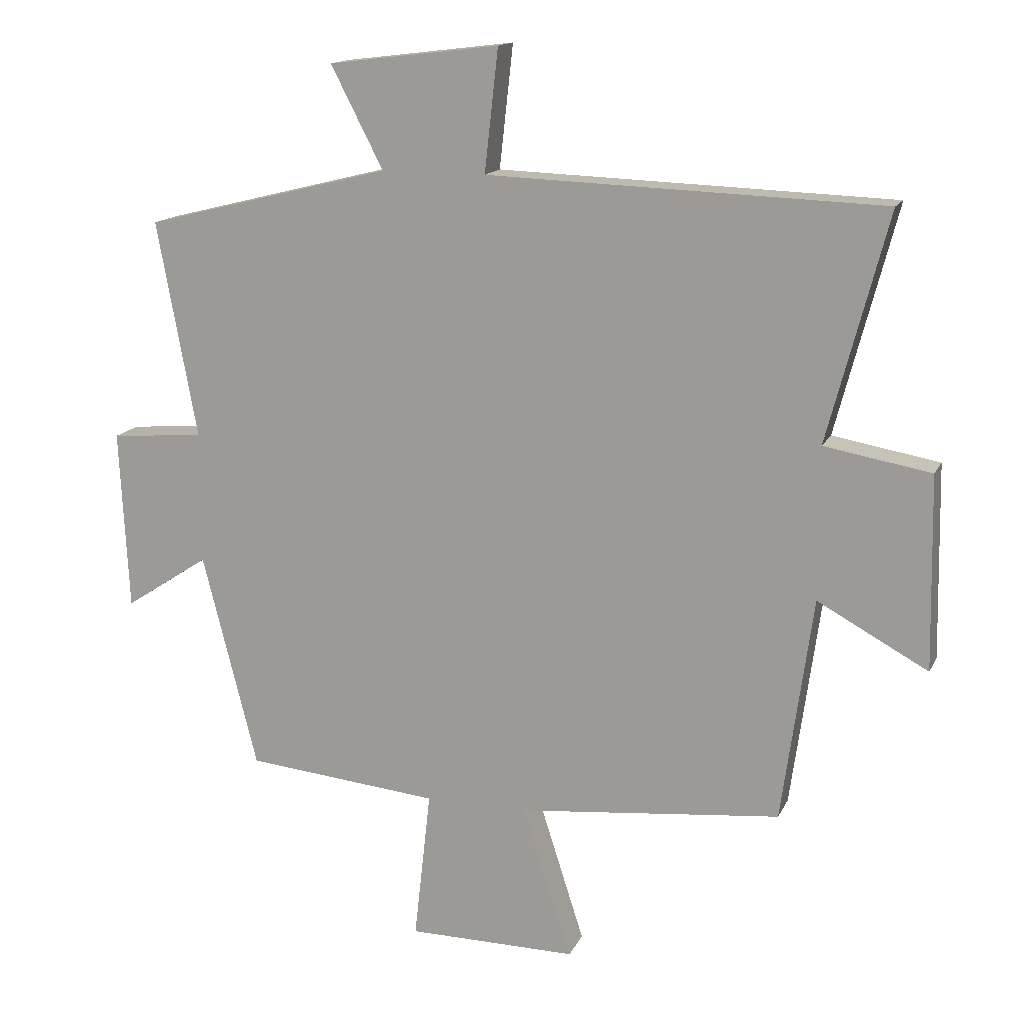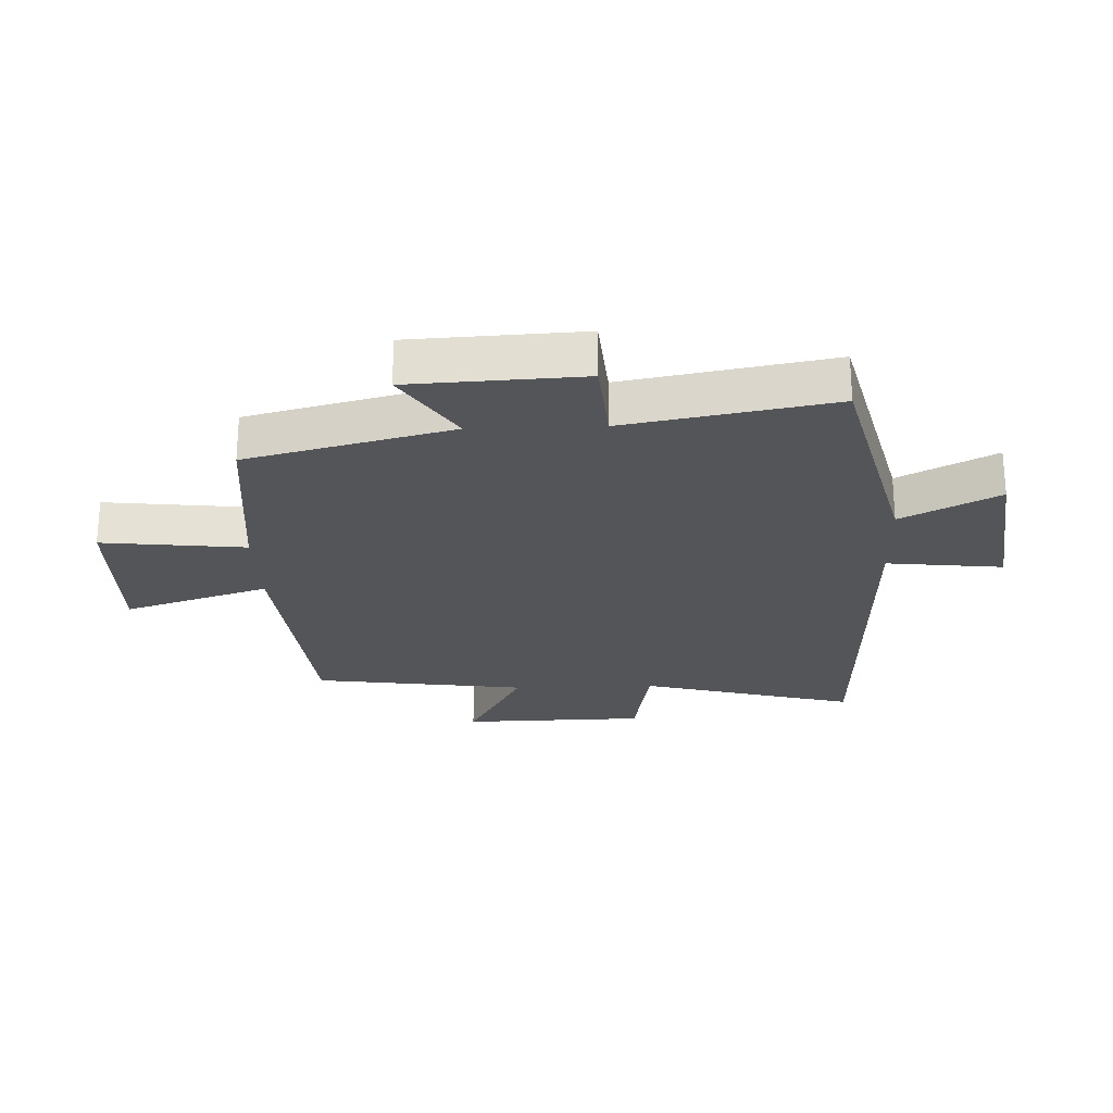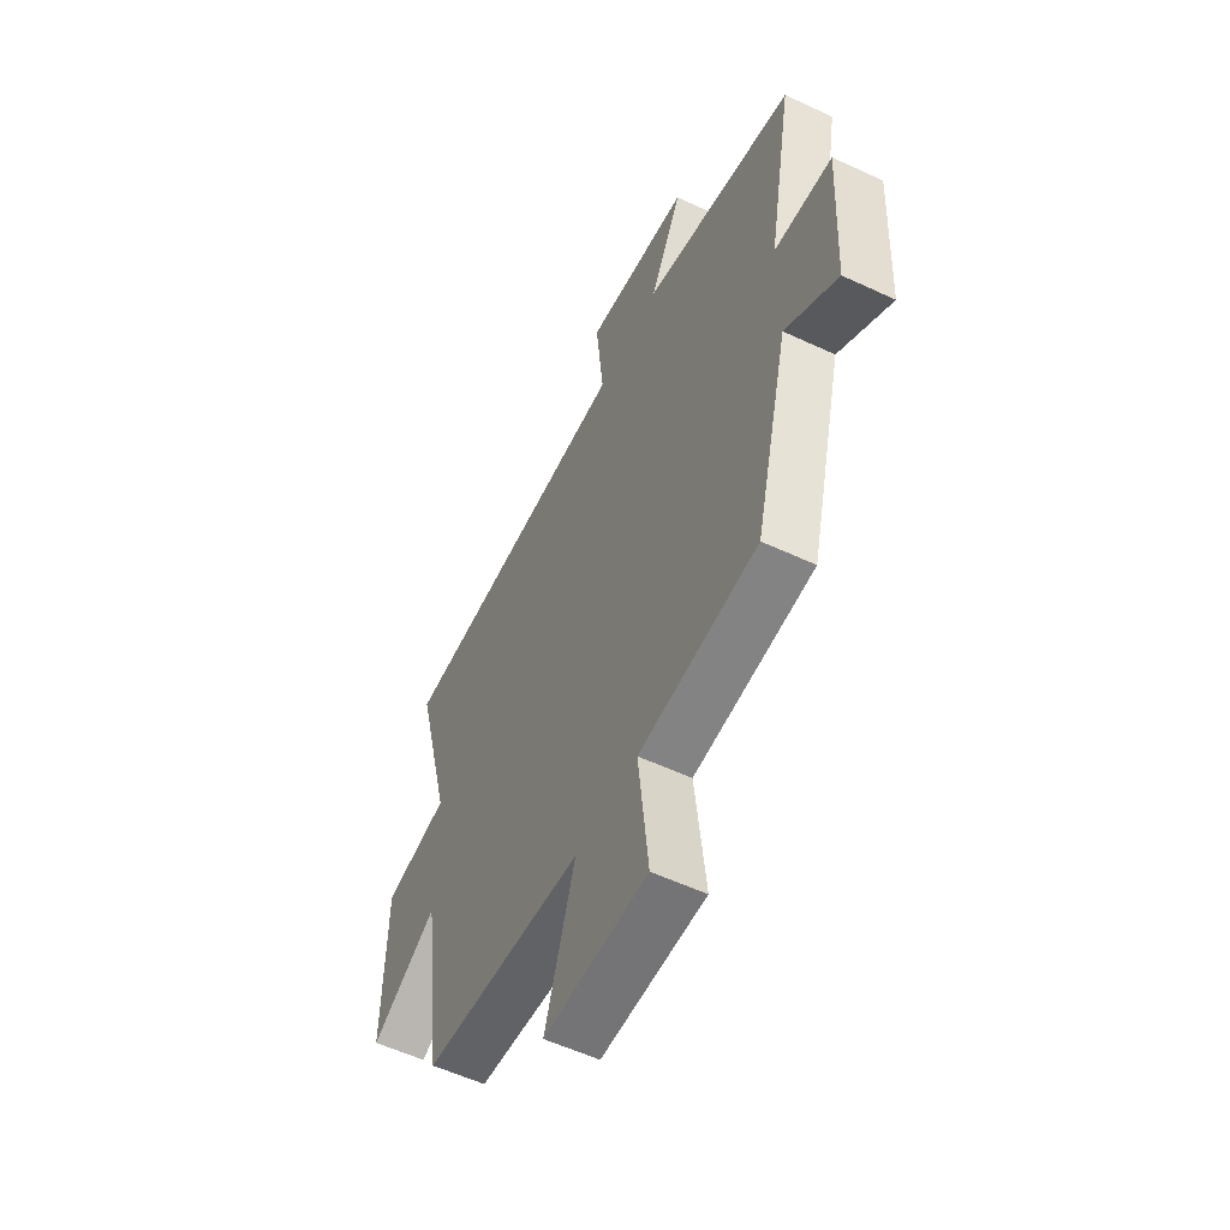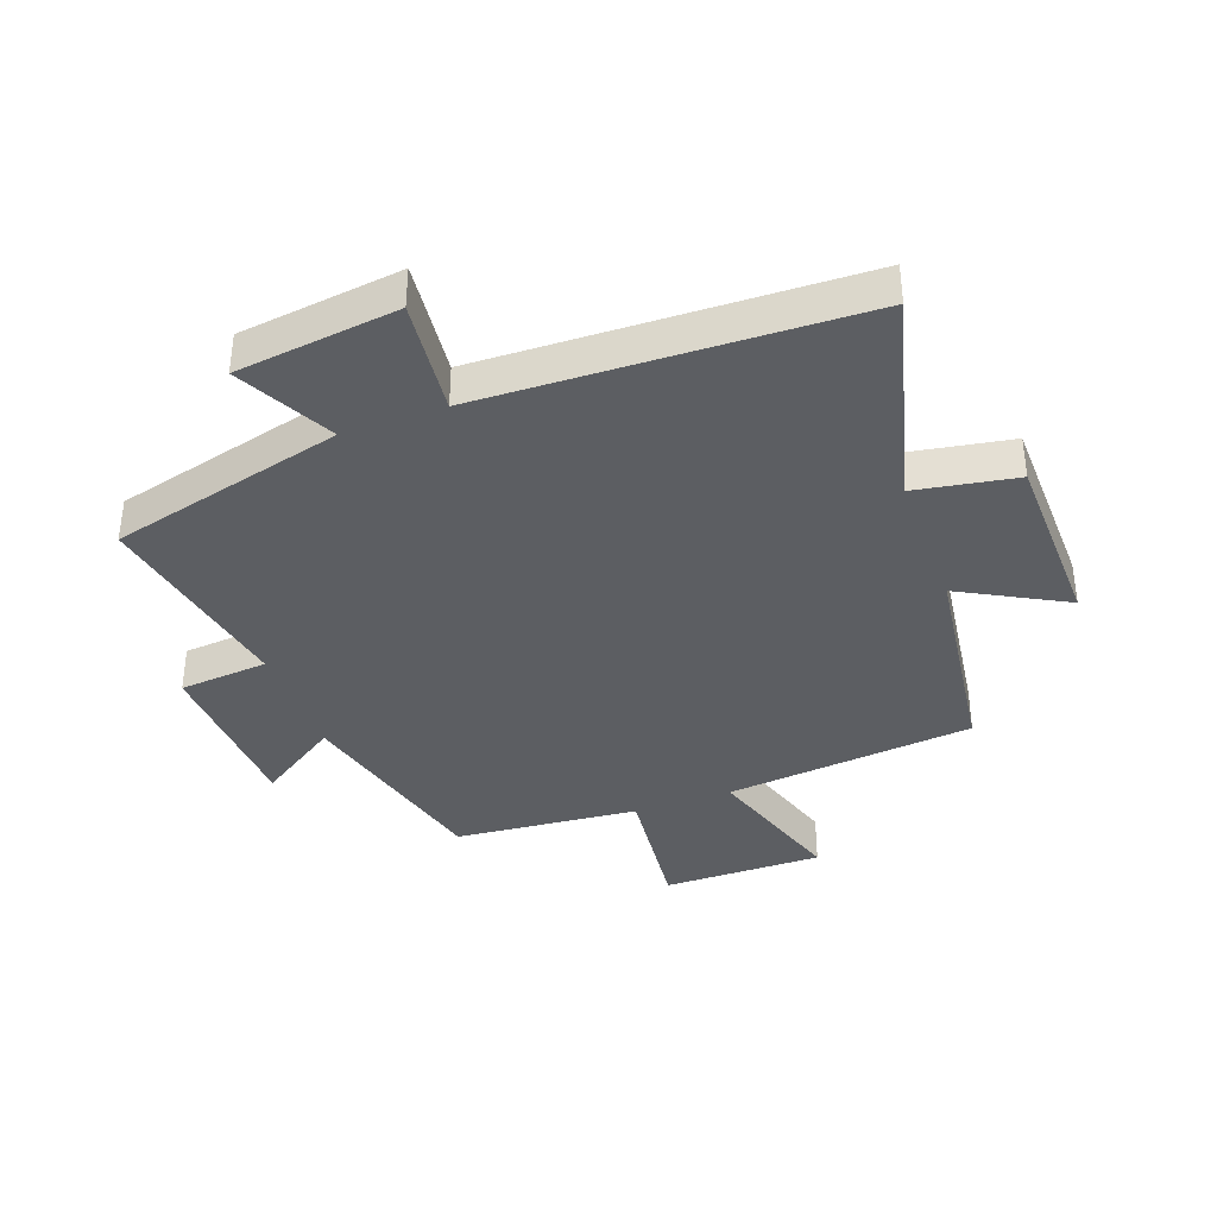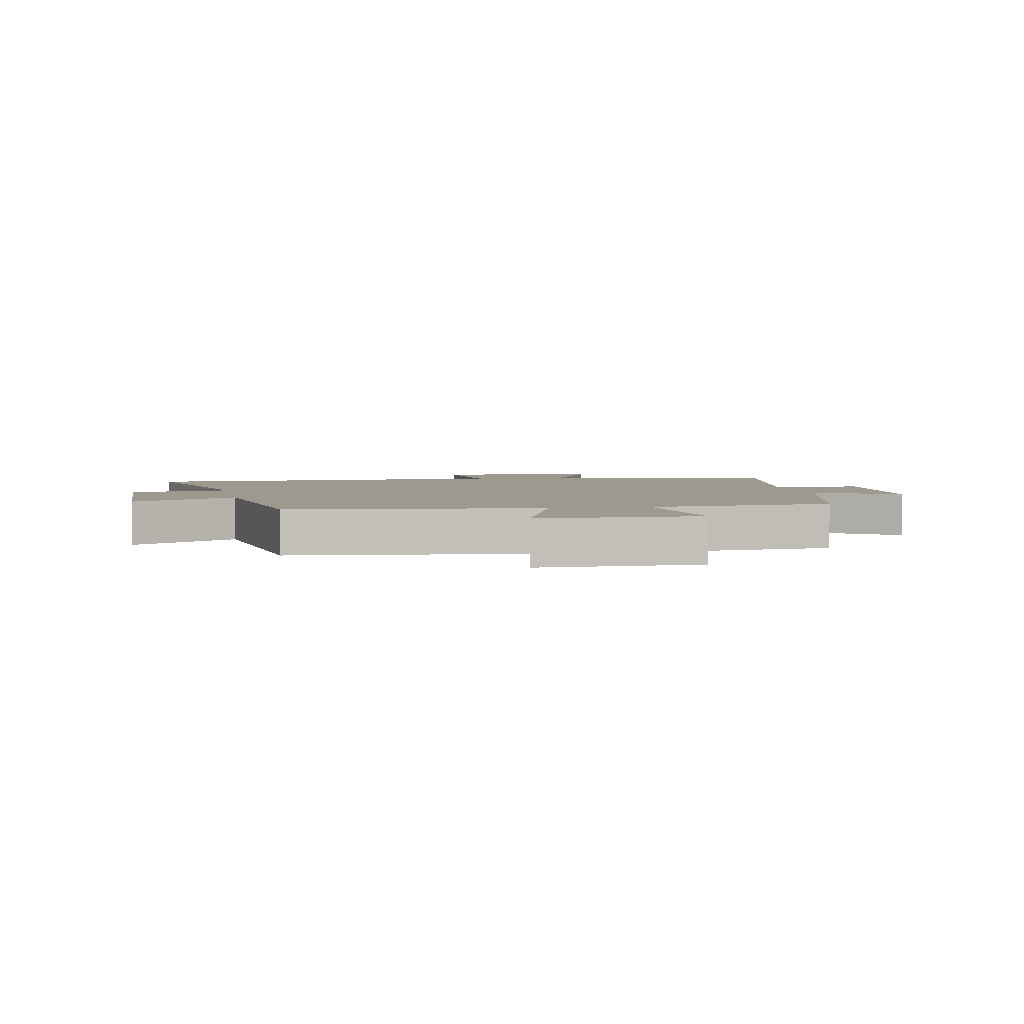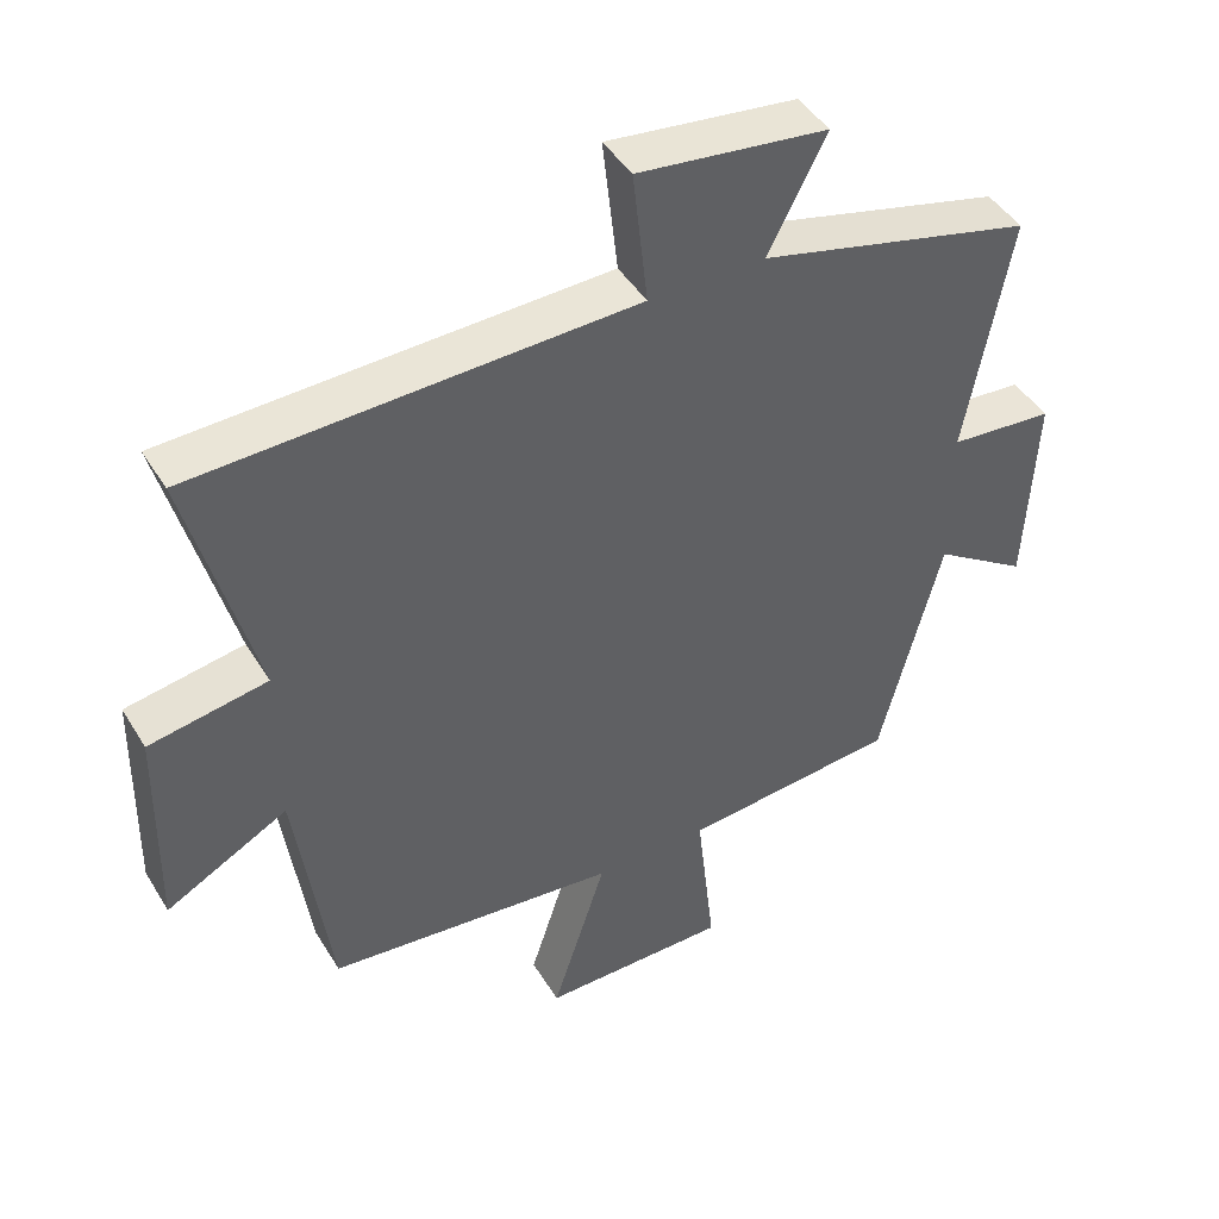
<metadata>
{"format":"obj","ext":"obj","renderer":"f3d","projection":"perspective","resolution":1024,"background":"white","views":[{"elev":14.9,"azim":18.3,"up":"+Z"},{"elev":-24.6,"azim":-87.9,"up":"+Y"},{"elev":-55.9,"azim":-116.2,"up":"+Z"},{"elev":-37.7,"azim":20.2,"up":"+Y"},{"elev":3.5,"azim":169.4,"up":"+Y"},{"elev":44.8,"azim":150.4,"up":"+Z"}]}
</metadata>
<code>
v 0.593 0.07 0.479
v 0.5 0.07 0.126
v 0.665 0.07 0.097
v 0.671 0.07 -0.203
v 0.5 0.07 -0.11
v 0.452 0.07 -0.459
v 0.045 0.07 -0.5
v 0.121 0.07 -0.736
v -0.141 0.07 -0.734
v -0.115 0.07 -0.5
v -0.415 0.07 -0.471
v -0.5 0.07 -0.137
v -0.631 0.07 -0.223
v -0.645 0.07 0.057
v -0.5 0.07 0.069
v -0.562 0.07 0.405
v -0.18 0.07 0.5
v -0.261 0.07 0.657
v 0.003 0.07 0.689
v -0.018 0.07 0.5
v 0.593 0 0.479
v 0.5 0 0.126
v 0.665 0 0.097
v 0.671 0 -0.203
v 0.5 0 -0.11
v 0.452 0 -0.459
v 0.045 0 -0.5
v 0.121 0 -0.736
v -0.141 0 -0.734
v -0.115 0 -0.5
v -0.415 0 -0.471
v -0.5 0 -0.137
v -0.631 0 -0.223
v -0.645 0 0.057
v -0.5 0 0.069
v -0.562 0 0.405
v -0.18 0 0.5
v -0.261 0 0.657
v 0.003 0 0.689
v -0.018 0 0.5
f 17 18 19 20
f 20 1 2
f 17 20 2
f 16 17 2
f 15 16 2
f 12 13 14 15
f 15 2 3
f 12 15 3
f 11 12 3
f 10 11 3
f 7 8 9 10
f 5 6 7 10
f 5 10 3
f 3 4 5
f 40 39 38 37
f 22 21 40
f 22 40 37
f 22 37 36
f 22 36 35
f 35 34 33 32
f 23 22 35
f 23 35 32
f 23 32 31
f 23 31 30
f 30 29 28 27
f 30 27 26 25
f 23 30 25
f 25 24 23
f 1 21 22 2
f 2 22 23 3
f 3 23 24 4
f 4 24 25 5
f 5 25 26 6
f 6 26 27 7
f 7 27 28 8
f 8 28 29 9
f 9 29 30 10
f 10 30 31 11
f 11 31 32 12
f 12 32 33 13
f 13 33 34 14
f 14 34 35 15
f 15 35 36 16
f 16 36 37 17
f 17 37 38 18
f 18 38 39 19
f 19 39 40 20
f 20 40 21 1

</code>
